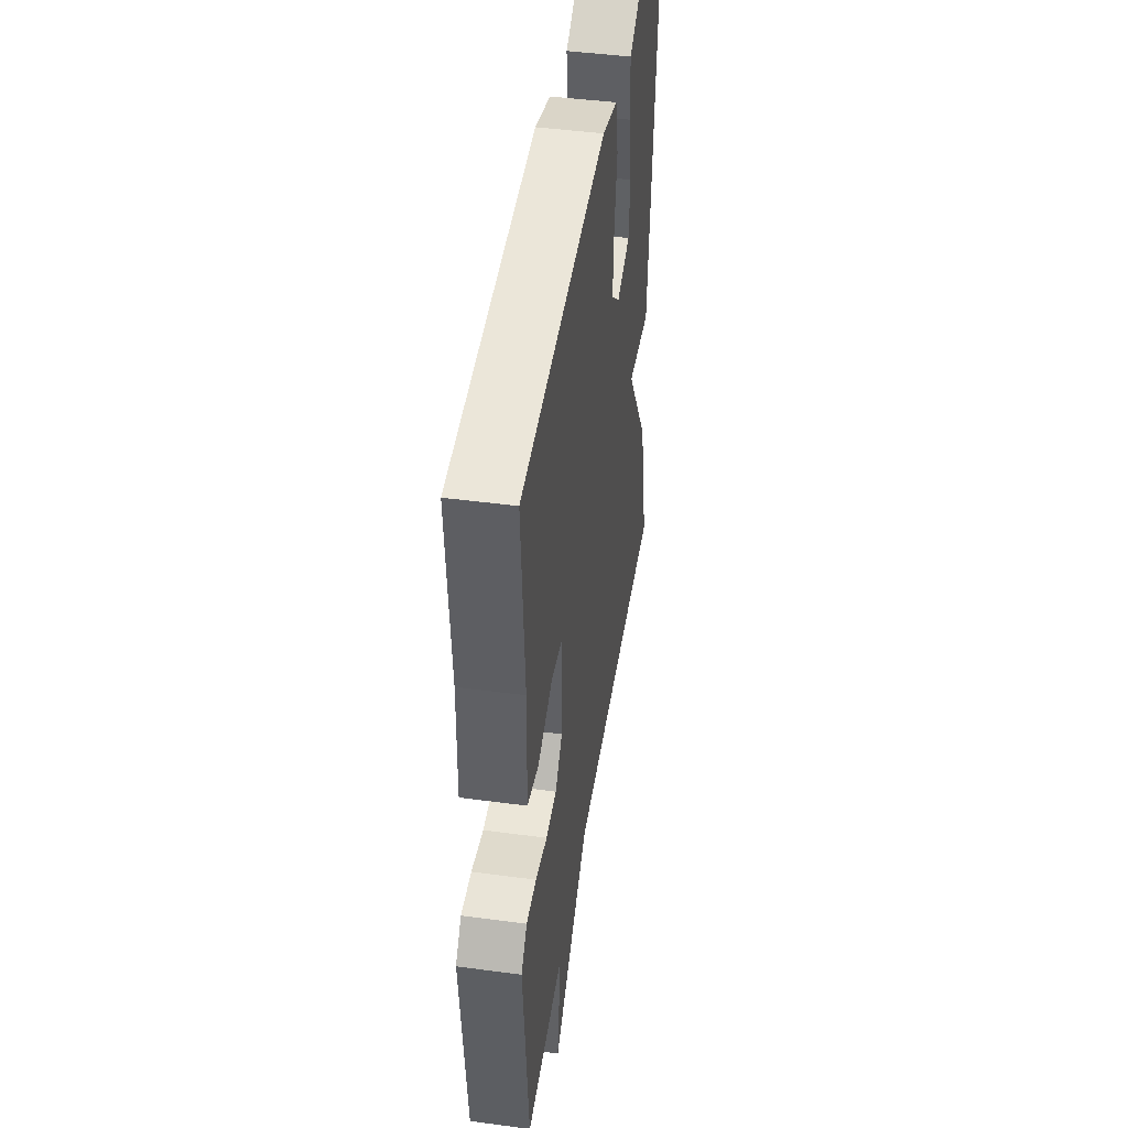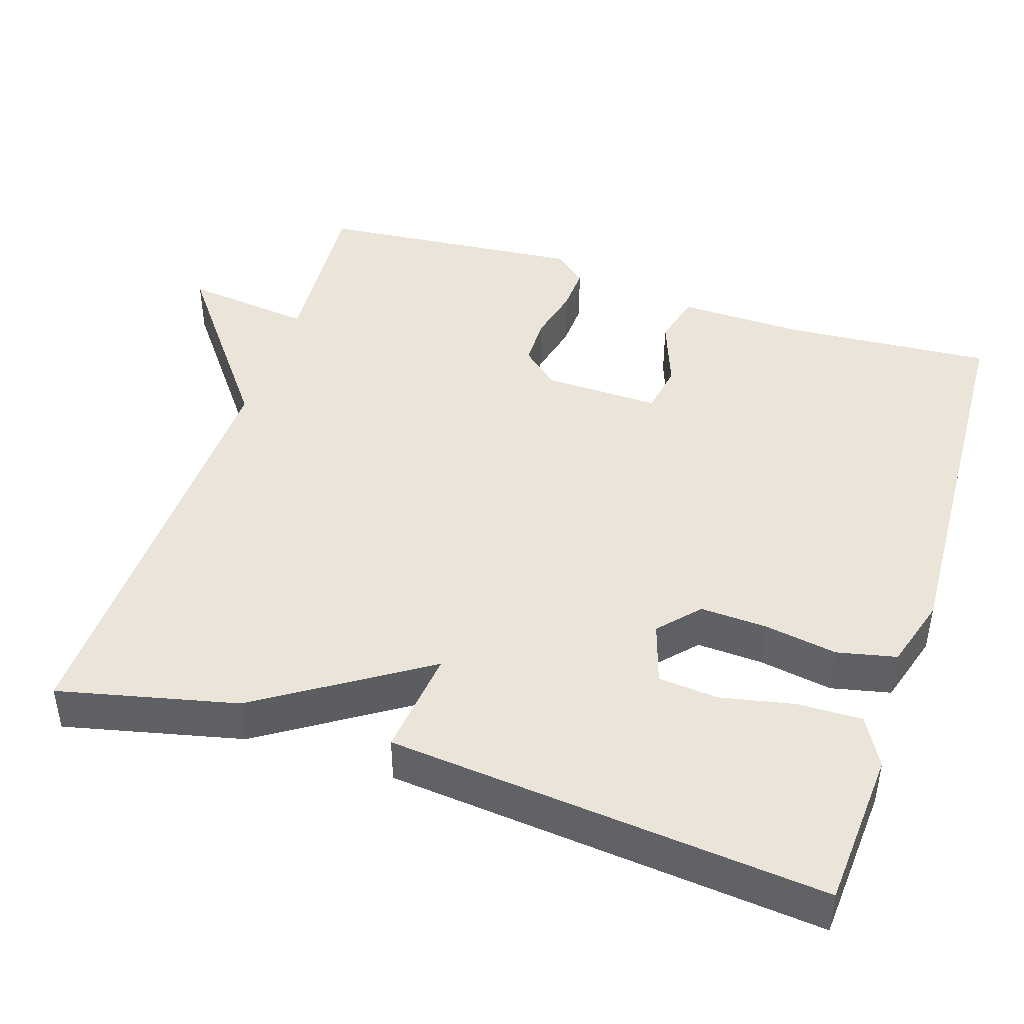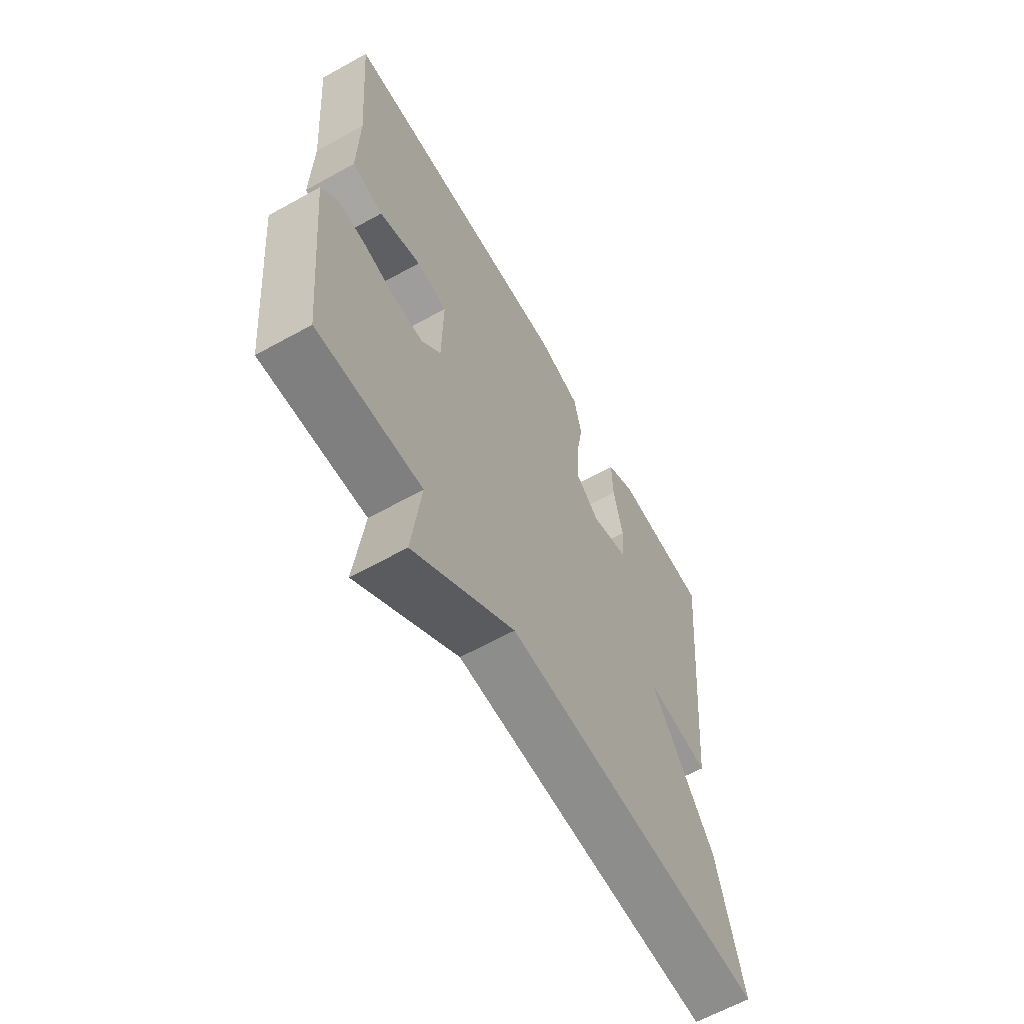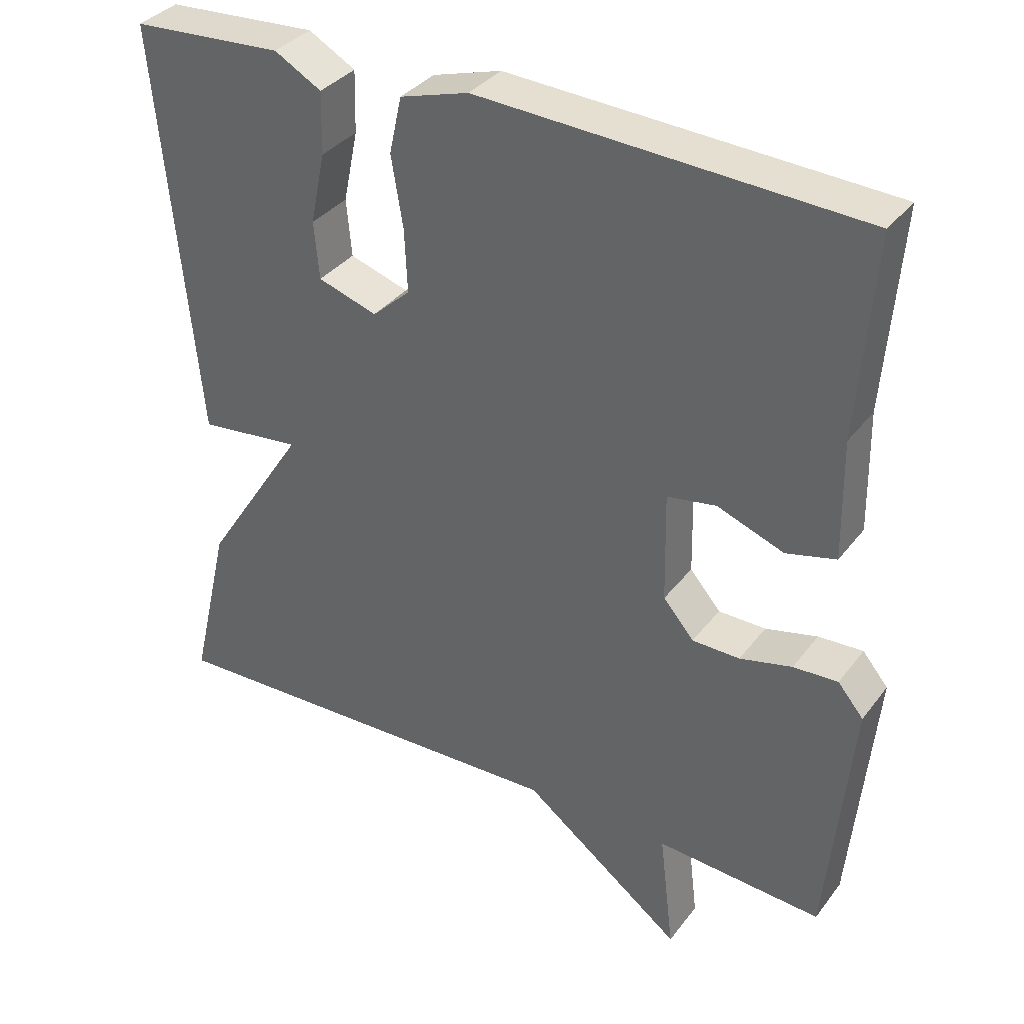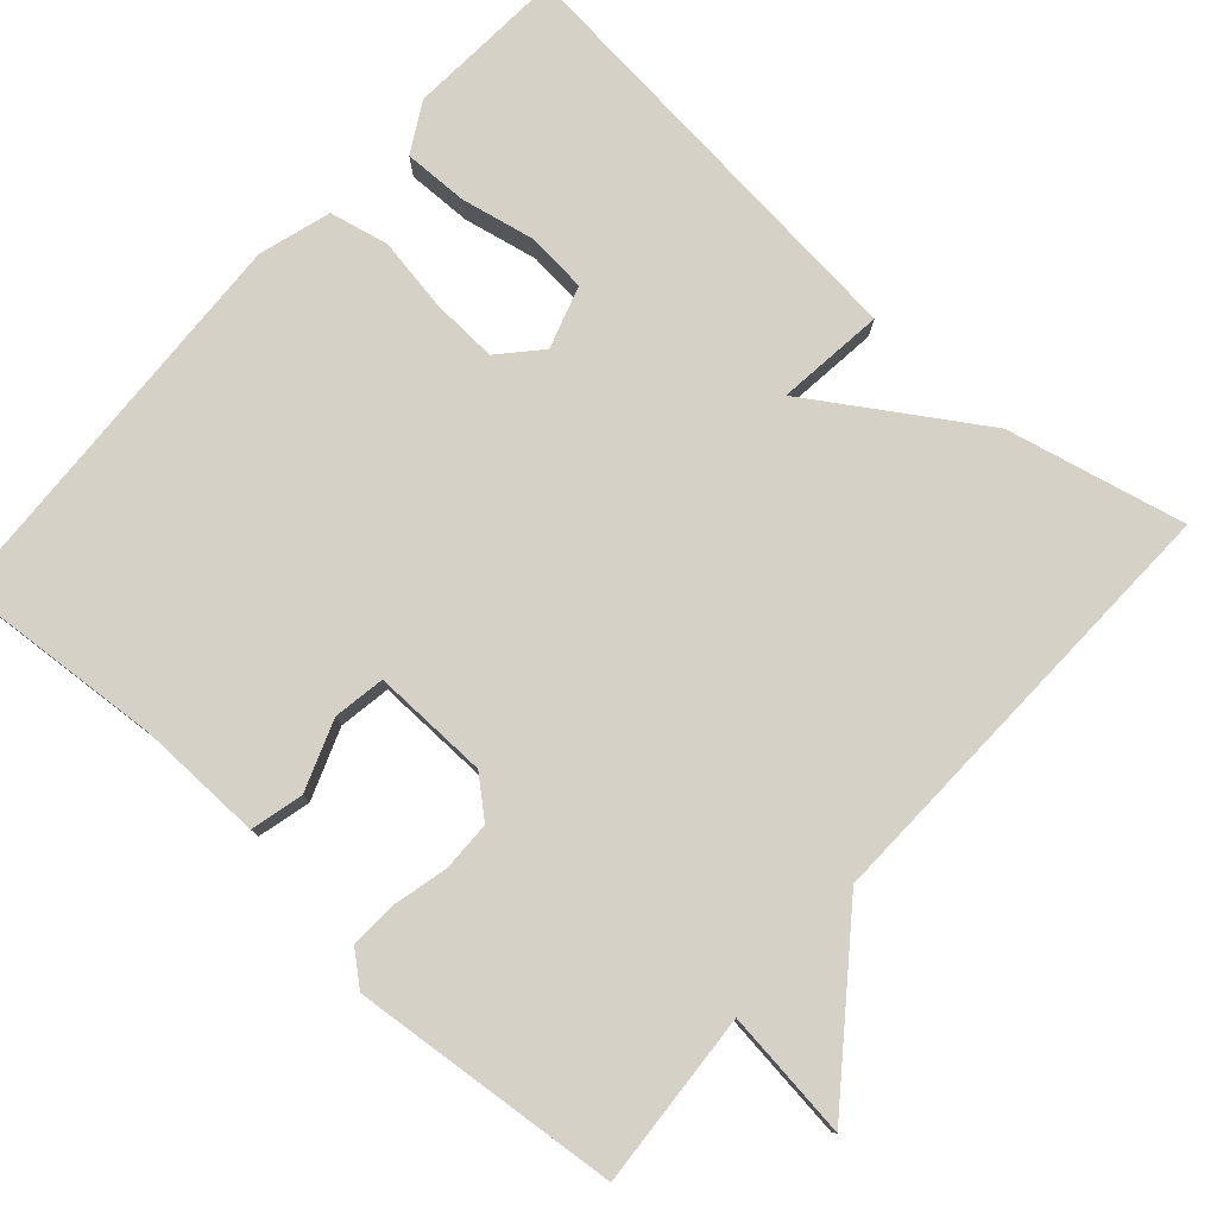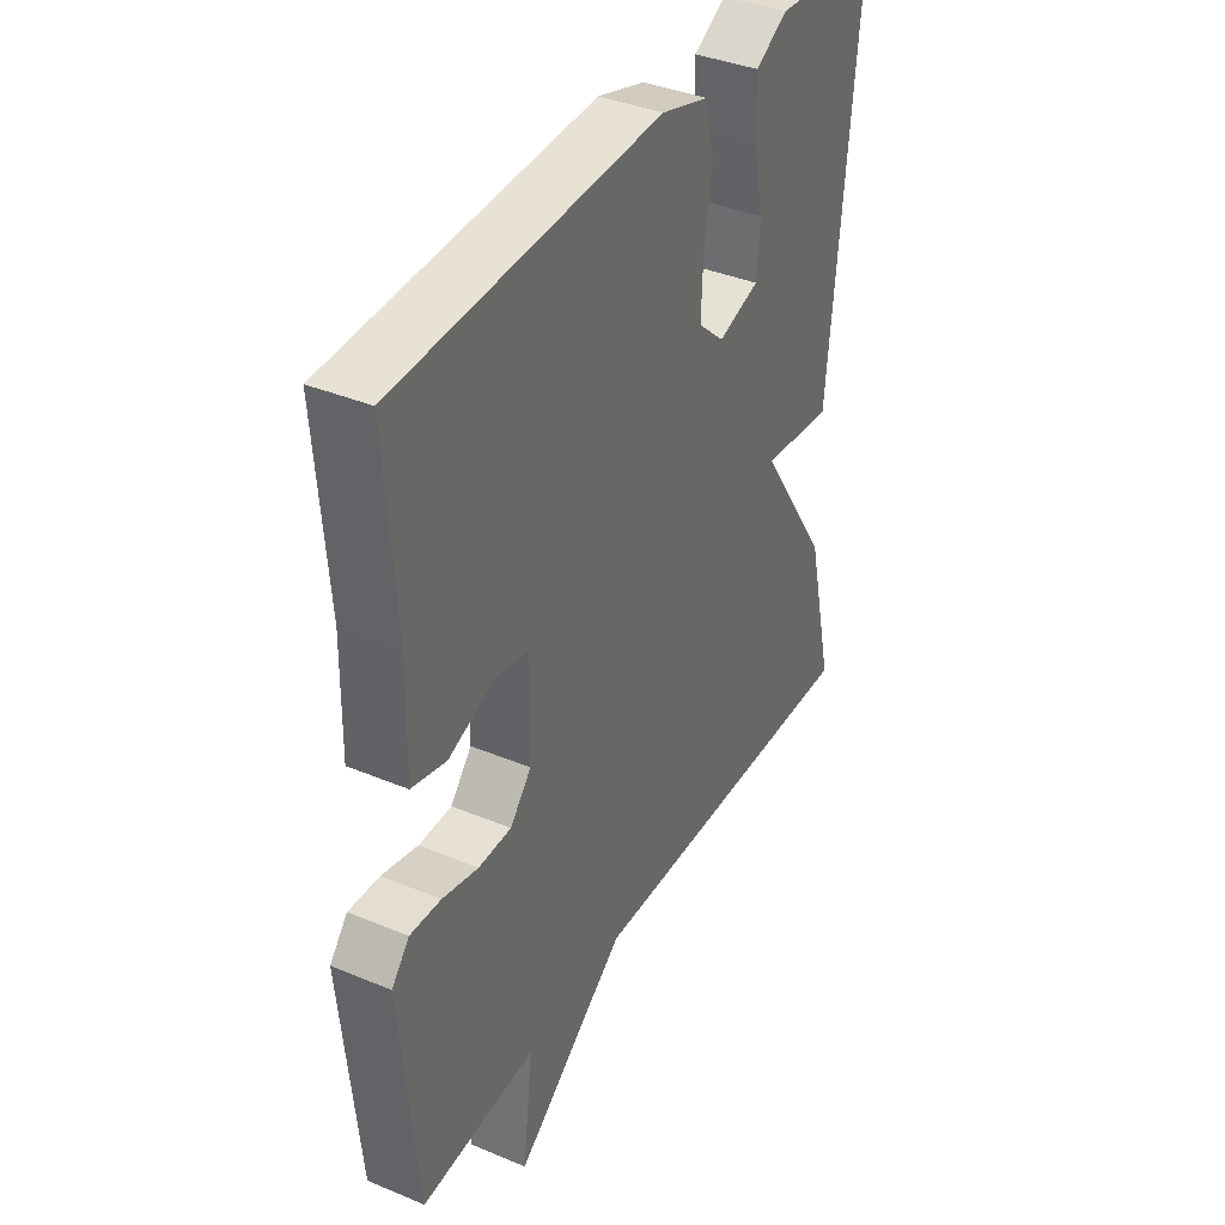
<metadata>
{"format":"obj","ext":"obj","renderer":"f3d","projection":"perspective","resolution":1024,"background":"white","views":[{"elev":45.4,"azim":98.8,"up":"+Z"},{"elev":44.7,"azim":-71.9,"up":"+Y"},{"elev":-63.1,"azim":119.3,"up":"+Z"},{"elev":35.1,"azim":31.9,"up":"+Z"},{"elev":78.8,"azim":131.9,"up":"+Y"},{"elev":38.0,"azim":118.0,"up":"+Z"}]}
</metadata>
<code>
v -0.5 0.07 -0.5
v -0.446 0.07 -0.268
v -0.306 0.07 -0.052
v -0.446 0.07 -0.068
v -0.5 0.07 0.5
v -0.293 0.07 0.513
v -0.229 0.07 0.477
v -0.231 0.07 0.393
v -0.251 0.07 0.296
v -0.244 0.07 0.218
v -0.163 0.07 0.192
v -0.111 0.07 0.239
v -0.115 0.07 0.325
v -0.131 0.07 0.421
v -0.114 0.07 0.498
v -0.02 0.07 0.526
v 0.5 0.07 0.5
v 0.479 0.07 0.227
v 0.482 0.07 0.064
v 0.414 0.07 0.047
v 0.323 0.07 0.081
v 0.256 0.07 0.07
v 0.259 0.07 -0.081
v 0.301 0.07 -0.13
v 0.366 0.07 -0.131
v 0.437 0.07 -0.114
v 0.498 0.07 -0.111
v 0.533 0.07 -0.153
v 0.5 0.07 -0.5
v 0.273 0.07 -0.484
v 0.293 0.07 -0.651
v 0.073 0.07 -0.484
v -0.5 0 -0.5
v -0.446 0 -0.268
v -0.306 0 -0.052
v -0.446 0 -0.068
v -0.5 0 0.5
v -0.293 0 0.513
v -0.229 0 0.477
v -0.231 0 0.393
v -0.251 0 0.296
v -0.244 0 0.218
v -0.163 0 0.192
v -0.111 0 0.239
v -0.115 0 0.325
v -0.131 0 0.421
v -0.114 0 0.498
v -0.02 0 0.526
v 0.5 0 0.5
v 0.479 0 0.227
v 0.482 0 0.064
v 0.414 0 0.047
v 0.323 0 0.081
v 0.256 0 0.07
v 0.259 0 -0.081
v 0.301 0 -0.13
v 0.366 0 -0.131
v 0.437 0 -0.114
v 0.498 0 -0.111
v 0.533 0 -0.153
v 0.5 0 -0.5
v 0.273 0 -0.484
v 0.293 0 -0.651
v 0.073 0 -0.484
f 30 31 32
f 28 29 30
f 27 28 30
f 26 27 30
f 25 26 30
f 24 25 30 32
f 1 2 3
f 32 1 3
f 24 32 3
f 23 24 3
f 18 19 20 21
f 18 21 22
f 17 18 22
f 16 17 22
f 15 16 22
f 14 15 22
f 13 14 22
f 12 13 22 23
f 7 8 9
f 6 7 9
f 5 6 9
f 4 5 9
f 3 4 9 10
f 11 12 23 3
f 3 10 11
f 64 63 62
f 62 61 60
f 62 60 59
f 62 59 58
f 62 58 57
f 64 62 57 56
f 35 34 33
f 35 33 64
f 35 64 56
f 35 56 55
f 53 52 51 50
f 54 53 50
f 54 50 49
f 54 49 48
f 54 48 47
f 54 47 46
f 54 46 45
f 55 54 45 44
f 41 40 39
f 41 39 38
f 41 38 37
f 41 37 36
f 42 41 36 35
f 35 55 44 43
f 43 42 35
f 1 33 34 2
f 2 34 35 3
f 3 35 36 4
f 4 36 37 5
f 5 37 38 6
f 6 38 39 7
f 7 39 40 8
f 8 40 41 9
f 9 41 42 10
f 10 42 43 11
f 11 43 44 12
f 12 44 45 13
f 13 45 46 14
f 14 46 47 15
f 15 47 48 16
f 16 48 49 17
f 17 49 50 18
f 18 50 51 19
f 19 51 52 20
f 20 52 53 21
f 21 53 54 22
f 22 54 55 23
f 23 55 56 24
f 24 56 57 25
f 25 57 58 26
f 26 58 59 27
f 27 59 60 28
f 28 60 61 29
f 29 61 62 30
f 30 62 63 31
f 31 63 64 32
f 32 64 33 1

</code>
